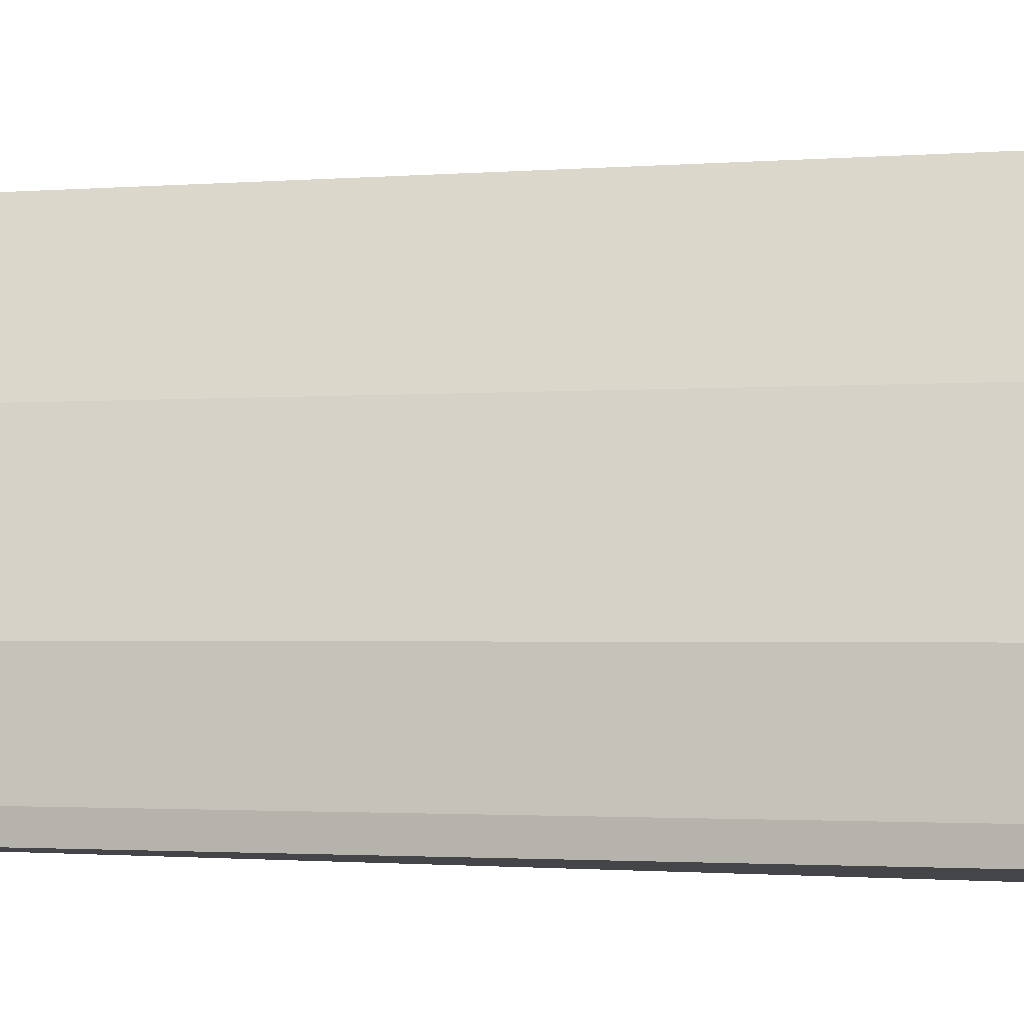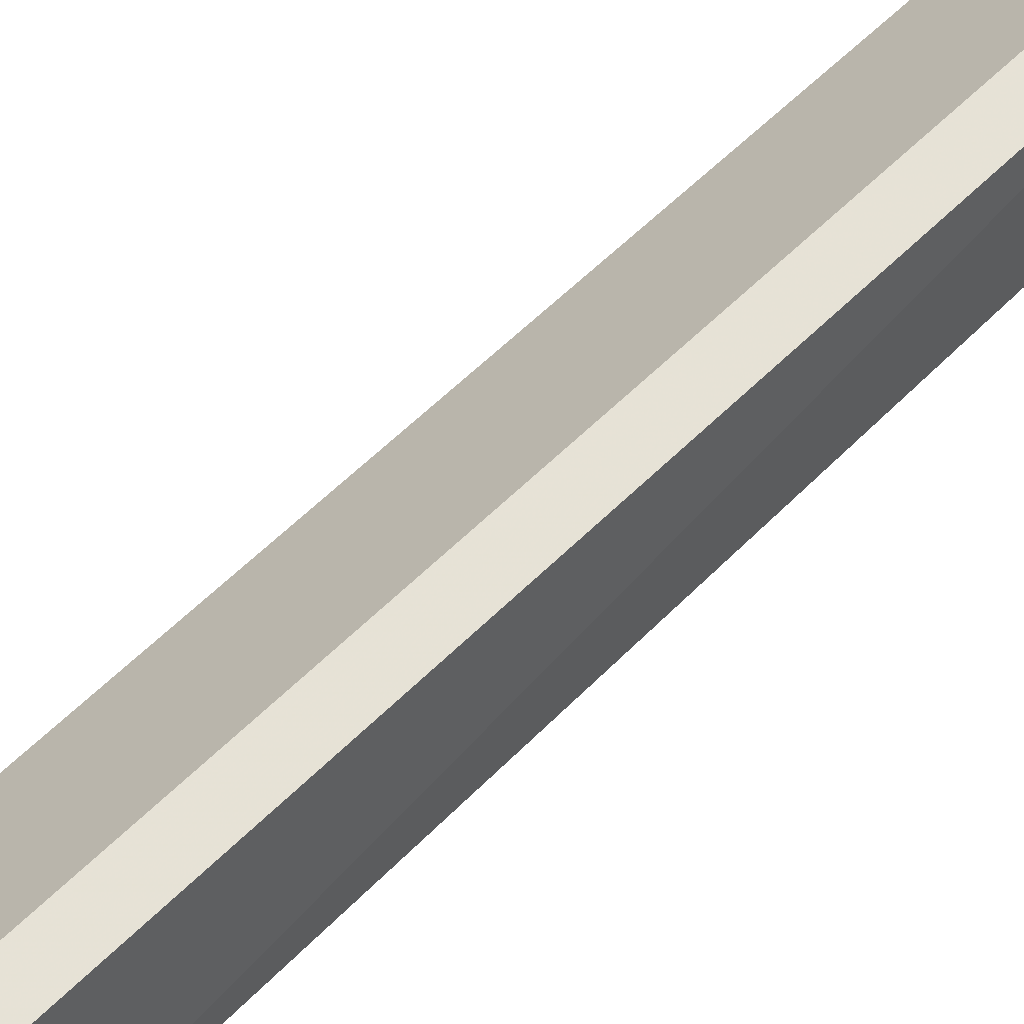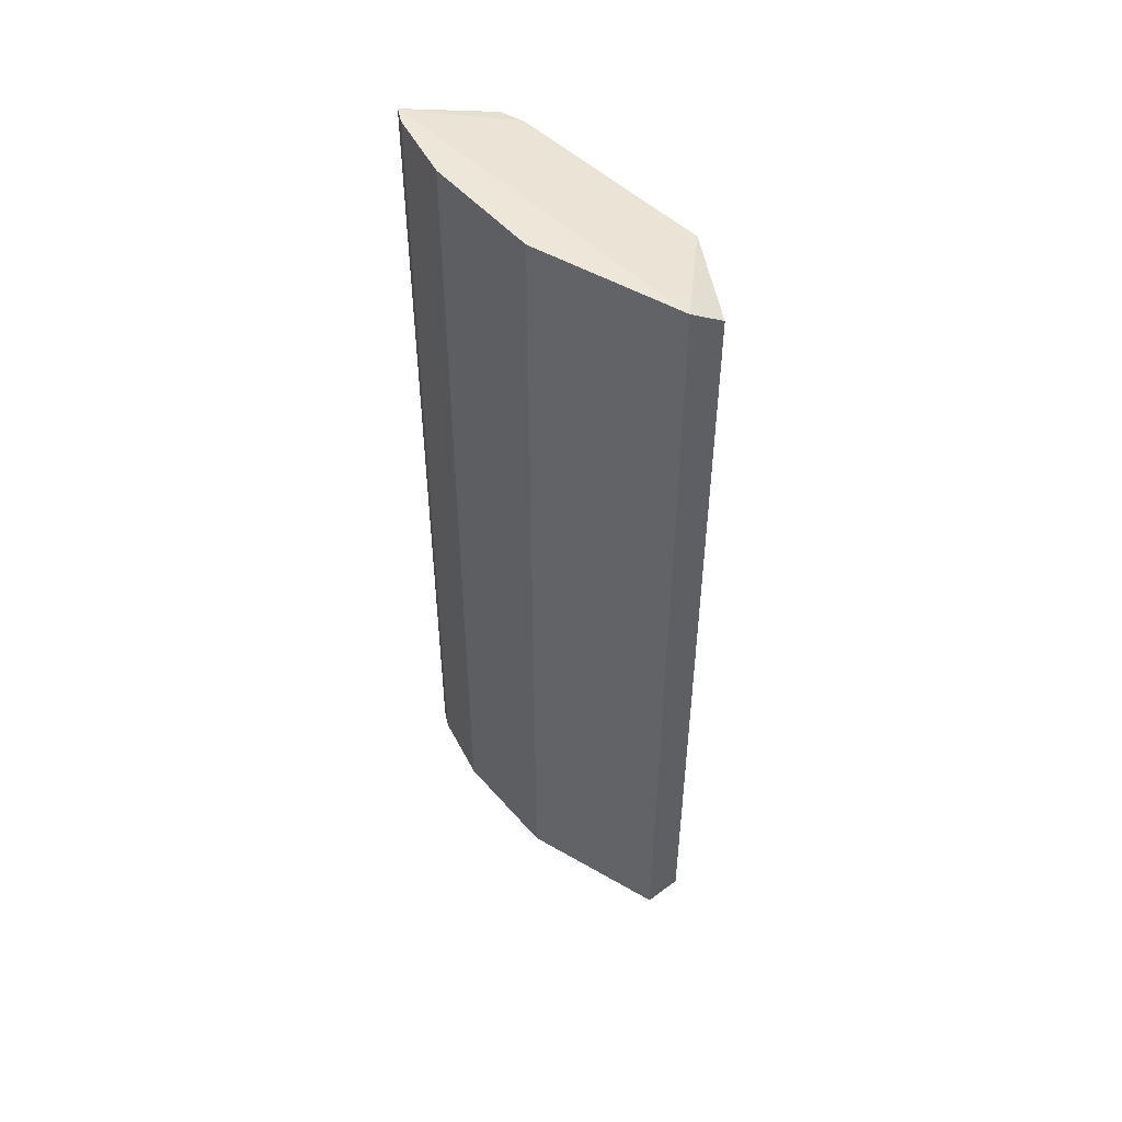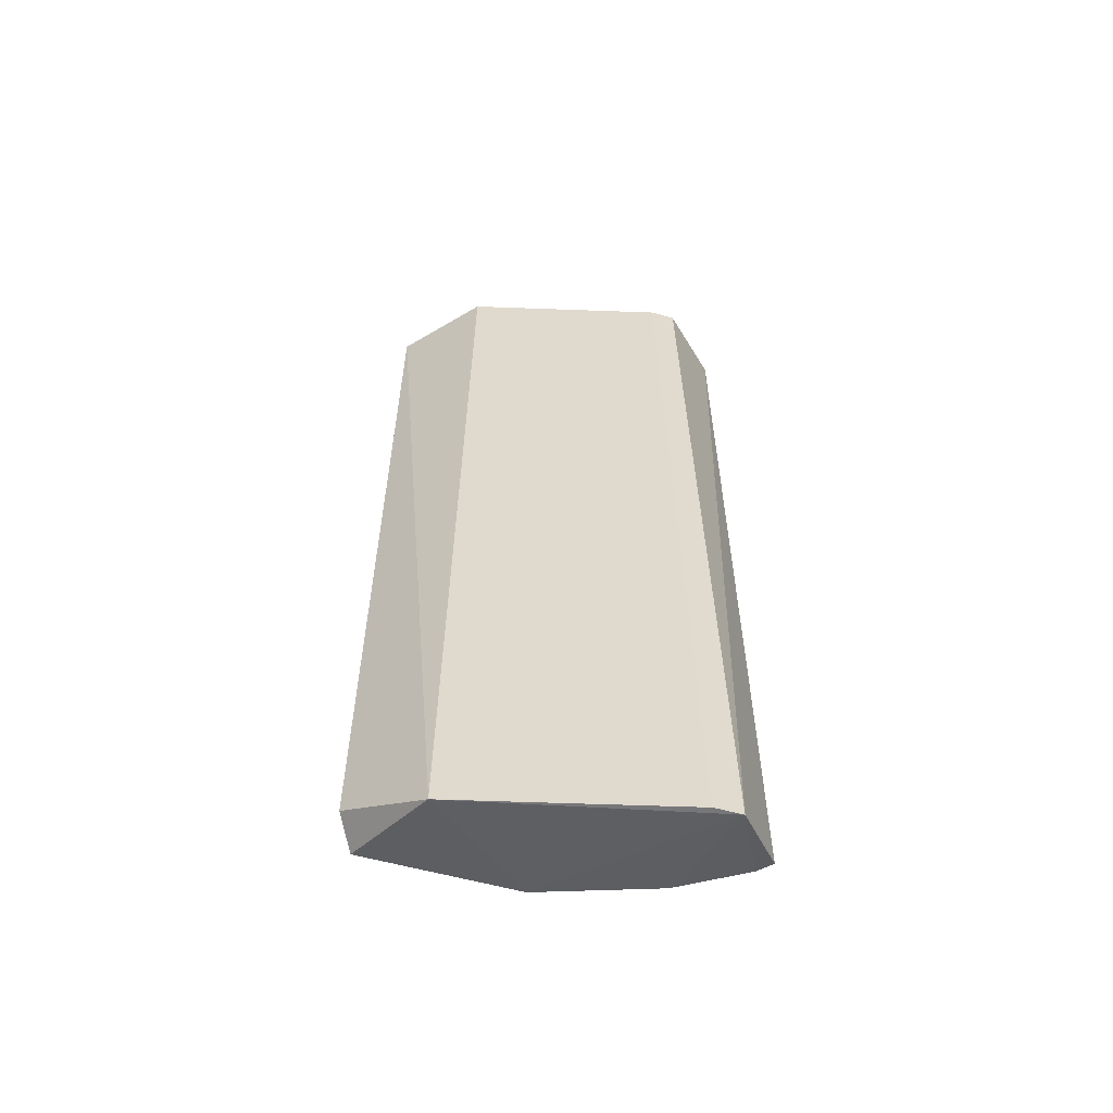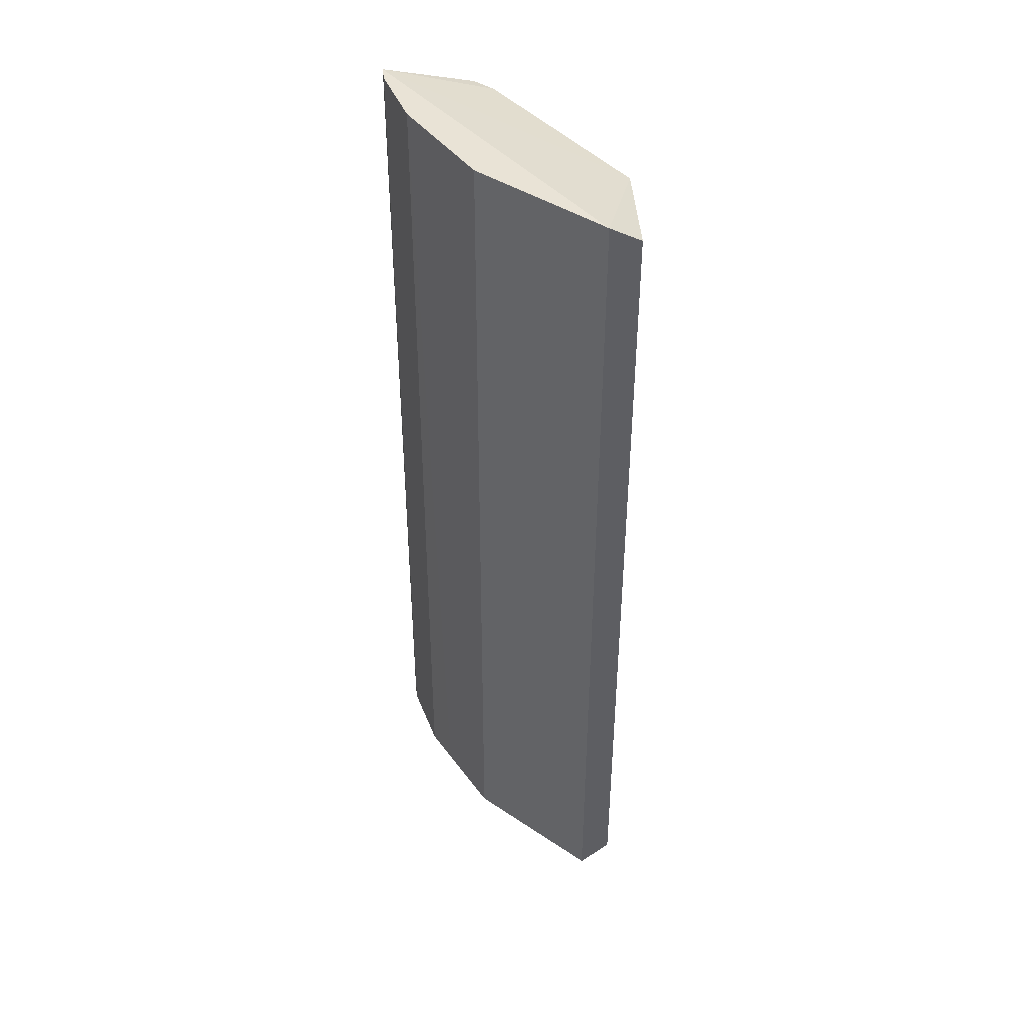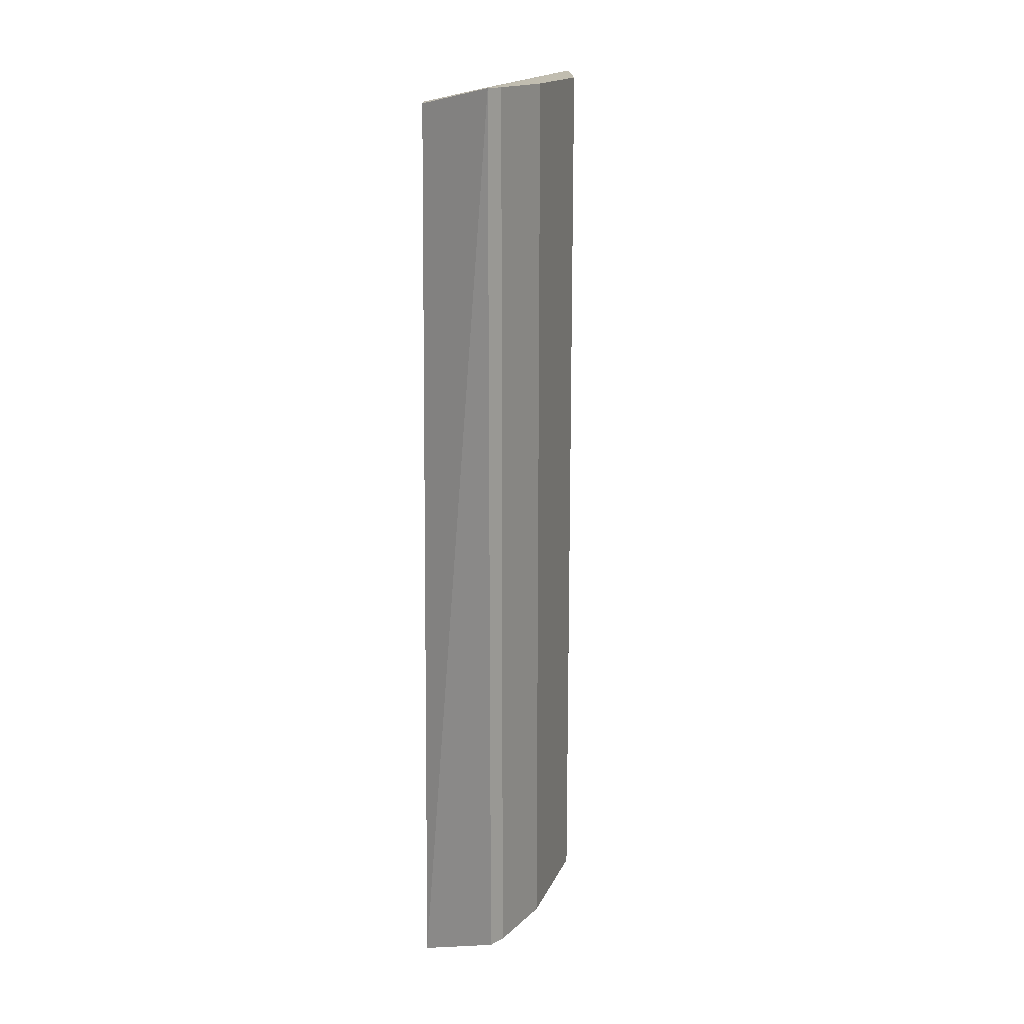
<metadata>
{"format":"obj","ext":"obj","renderer":"f3d","projection":"perspective","resolution":1024,"background":"white","views":[{"elev":-1.4,"azim":-68.2,"up":"+Z"},{"elev":56.2,"azim":43.6,"up":"+Z"},{"elev":50.1,"azim":-12.5,"up":"+Y"},{"elev":-57.2,"azim":118.8,"up":"+Y"},{"elev":42.1,"azim":-6.2,"up":"+Y"},{"elev":16.7,"azim":-135.6,"up":"+Y"}]}
</metadata>
<code>
v -0.3037 -0.2028 0.1065
v -0.2051 0.2925 0.204
v -0.3239 0.3034 0.04573
v -0.2632 -0.2226 0.03976
v -0.2051 -0.1918 0.204
v -0.2834 0.3034 0.147
v -0.2632 0.2932 0.04573
v -0.1977 -0.2226 0.1489
v -0.3239 -0.2028 0.0356
v -0.2227 -0.2028 0.2077
v -0.2025 0.2932 0.147
v -0.2227 0.3034 0.2077
v -0.2834 -0.2028 0.147
v -0.2733 0.2932 0.0356
v -0.3138 0.3034 0.08622
v -0.2741 -0.2226 0.02884
v -0.3239 0.3034 0.0356
v -0.3138 -0.2028 0.08622
v -0.3239 -0.2028 0.04573
f 18 3 19
f 4 7 8
f 2 5 8
f 5 2 10
f 8 5 10
f 8 7 11
f 2 8 11
f 3 6 12
f 10 2 12
f 6 10 12
f 2 11 12
f 6 1 13
f 10 6 13
f 8 10 13
f 7 4 14
f 1 6 15
f 6 3 15
f 4 8 16
f 13 1 16
f 8 13 16
f 14 4 16
f 14 16 17
f 9 3 17
f 11 7 17
f 3 12 17
f 12 11 17
f 7 14 17
f 16 9 17
f 1 15 18
f 15 3 18
f 16 1 18
f 16 18 19
f 3 9 19
f 9 16 19

</code>
